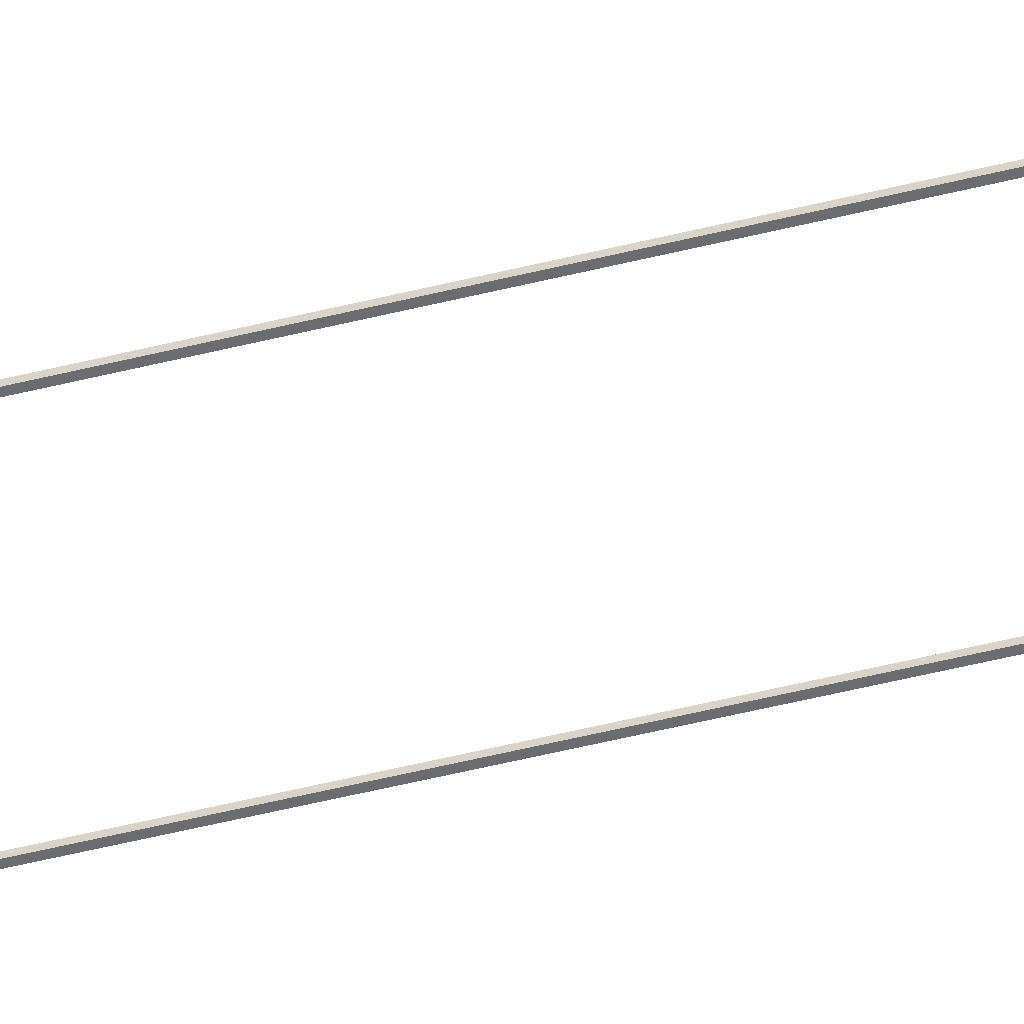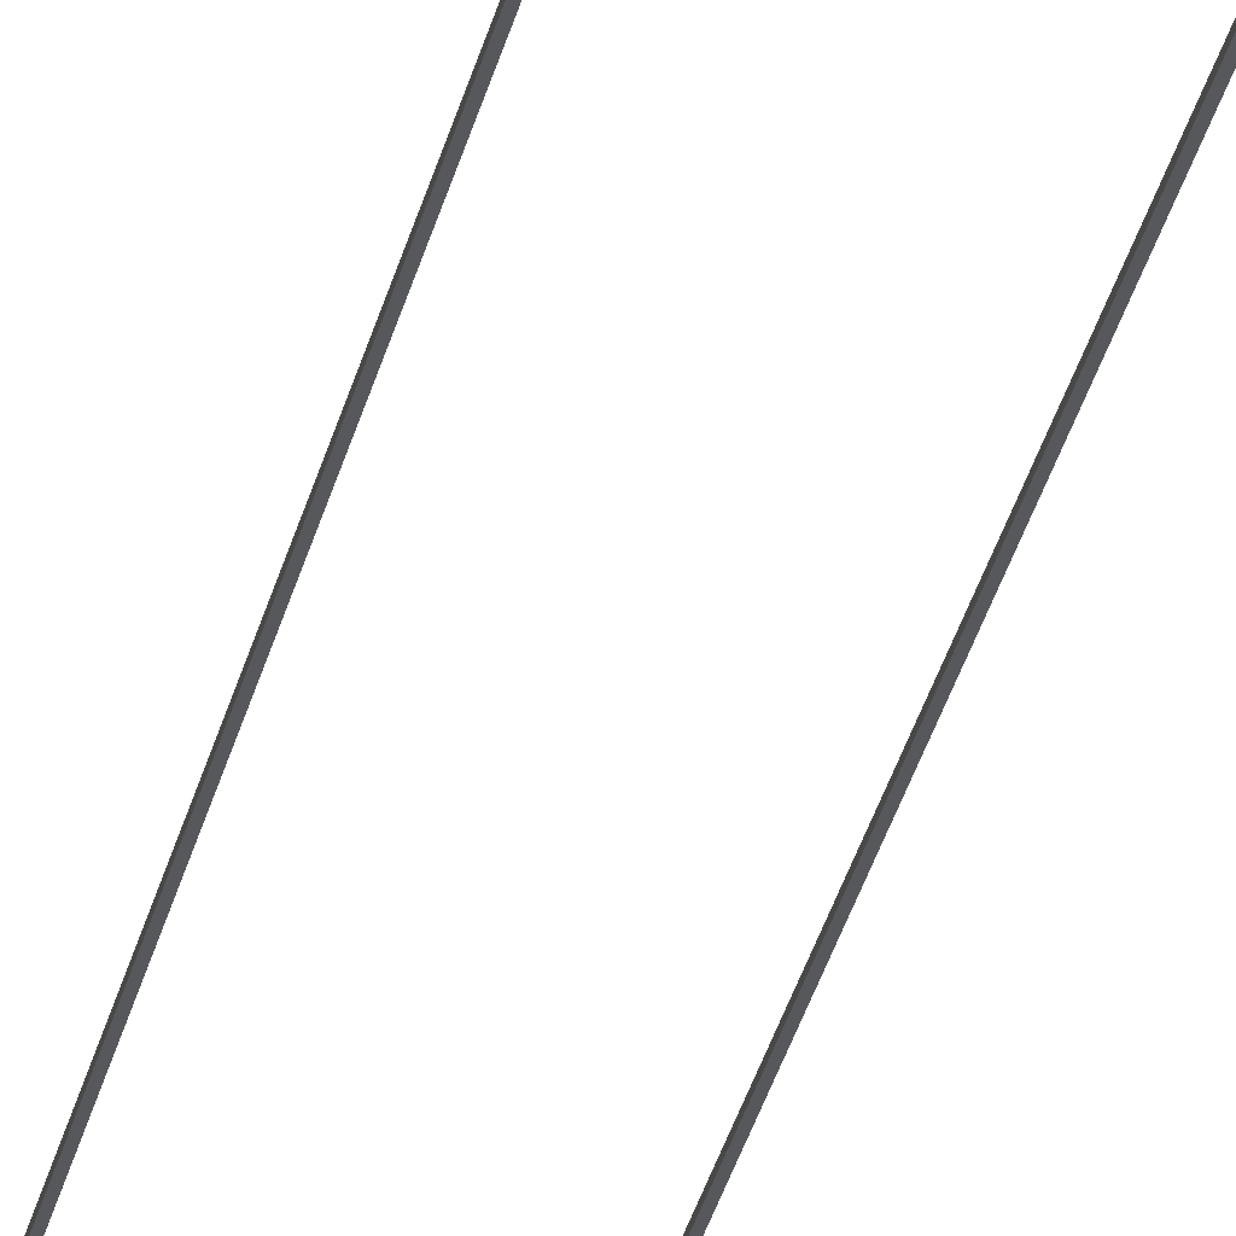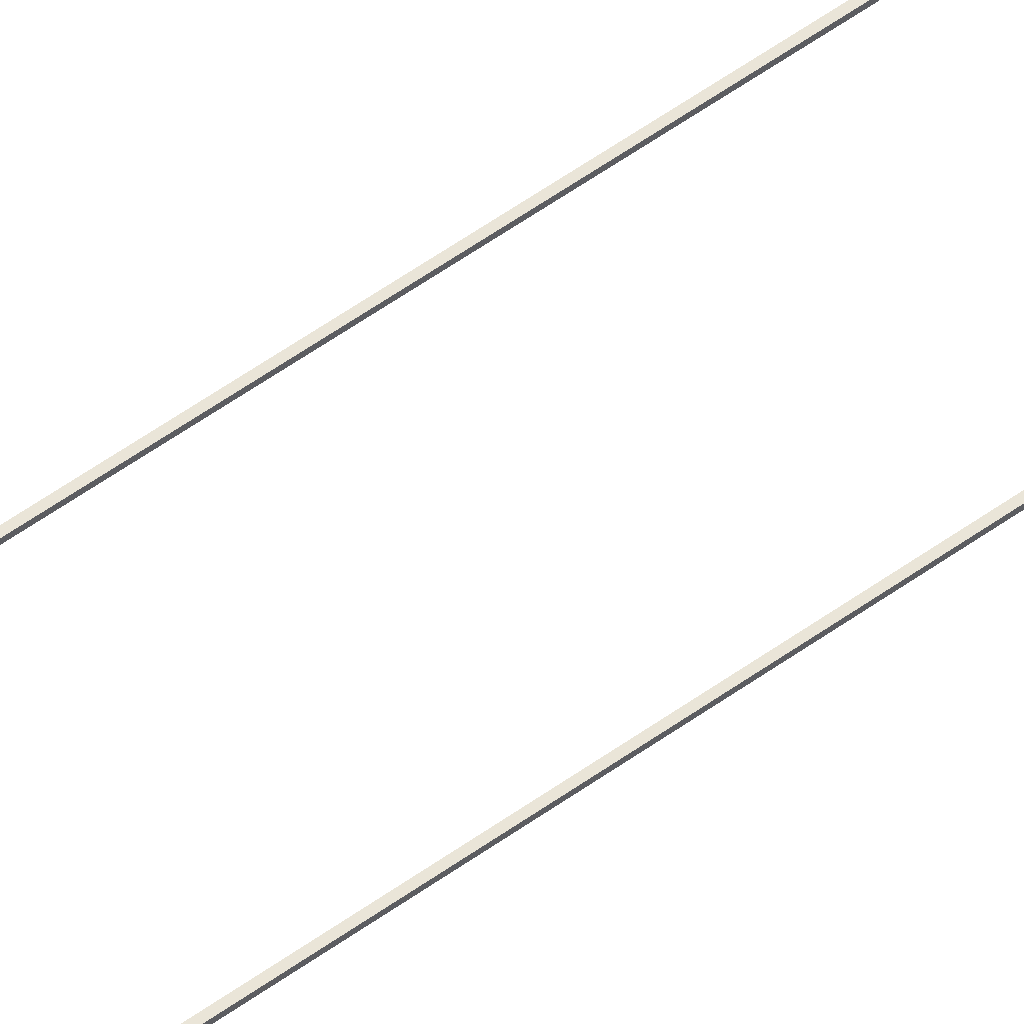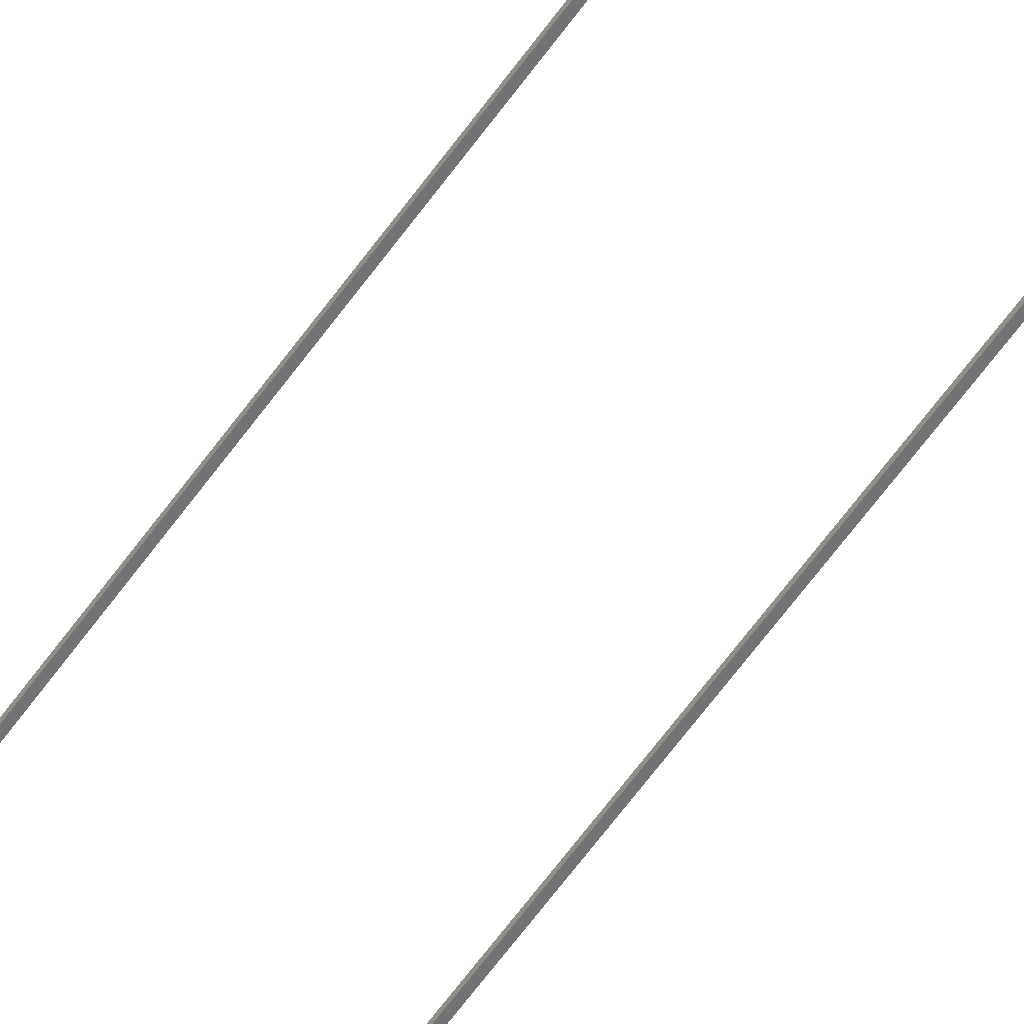
<metadata>
{"format":"obj","ext":"obj","renderer":"f3d","projection":"perspective","resolution":1024,"background":"white","views":[{"elev":-53.7,"azim":104.8,"up":"+Y"},{"elev":-28.7,"azim":168.6,"up":"+Y"},{"elev":59.5,"azim":-126.0,"up":"+Y"},{"elev":-55.9,"azim":-33.7,"up":"+Y"}]}
</metadata>
<code>
o lazer-eyes_Cube.001
v -0.4275 -0.003833 -0.07447
v -0.4275 -0.02269 -0.07447
v -0.4275 -0.003833 -11.78
v -0.4275 -0.02269 -11.78
v -0.4086 -0.003833 -0.07447
v -0.4086 -0.02269 -0.07447
v -0.4086 -0.003833 -11.78
v -0.4086 -0.02269 -11.78
v 0.4216 -0.1187 -0.04428
v 0.3357 -0.05307 -0.1067
v 0.4544 -0.05307 -0.1452
v 0.5277 -0.05307 -0.04428
v 0.4544 -0.05307 0.05667
v 0.3357 -0.05307 0.01811
v 0.3888 0.05307 -0.1452
v 0.5075 0.05307 -0.1067
v 0.5075 0.05307 0.01811
v 0.3888 0.05307 0.05667
v 0.3155 0.05307 -0.04428
v 0.4216 0.1187 -0.04428
v 0.4409 -0.1009 -0.1036
v 0.3711 -0.1009 -0.08095
v 0.3904 -0.06239 -0.1403
v 0.3207 -0.06239 -0.04428
v 0.3711 -0.1009 -0.007606
v 0.484 -0.1009 -0.04428
v 0.5033 -0.06239 -0.1036
v 0.4409 -0.1009 0.01506
v 0.5033 -0.06239 0.01506
v 0.3904 -0.06239 0.05173
v 0.3087 -0 -0.08095
v 0.3087 -0 -0.007606
v 0.4216 -0 -0.163
v 0.3518 -0 -0.1403
v 0.5345 -0 -0.08095
v 0.4914 -0 -0.1403
v 0.4914 -0 0.05173
v 0.5345 -0 -0.007606
v 0.3518 -0 0.05173
v 0.4216 -0 0.0744
v 0.3399 0.06239 -0.1036
v 0.4528 0.06239 -0.1403
v 0.5225 0.06239 -0.04428
v 0.4528 0.06239 0.05173
v 0.3399 0.06239 0.01506
v 0.4023 0.1009 -0.1036
v 0.3592 0.1009 -0.04428
v 0.4721 0.1009 -0.08095
v 0.4721 0.1009 -0.007606
v 0.4023 0.1009 0.01506
v -0.4048 -0.1187 -0.04428
v -0.4907 -0.05307 -0.1067
v -0.372 -0.05307 -0.1452
v -0.2987 -0.05307 -0.04428
v -0.372 -0.05307 0.05667
v -0.4907 -0.05307 0.01811
v -0.4376 0.05307 -0.1452
v -0.319 0.05307 -0.1067
v -0.319 0.05307 0.01811
v -0.4376 0.05307 0.05667
v -0.511 0.05307 -0.04428
v -0.4048 0.1187 -0.04428
v -0.3855 -0.1009 -0.1036
v -0.4553 -0.1009 -0.08095
v -0.436 -0.06239 -0.1403
v -0.5058 -0.06239 -0.04428
v -0.4553 -0.1009 -0.007606
v -0.3424 -0.1009 -0.04428
v -0.3232 -0.06239 -0.1036
v -0.3855 -0.1009 0.01506
v -0.3232 -0.06239 0.01506
v -0.436 -0.06239 0.05173
v -0.5177 -0 -0.08095
v -0.5177 -0 -0.007606
v -0.4048 -0 -0.163
v -0.4746 -0 -0.1403
v -0.292 -0 -0.08095
v -0.3351 -0 -0.1403
v -0.3351 -0 0.05173
v -0.292 -0 -0.007606
v -0.4746 -0 0.05173
v -0.4048 -0 0.0744
v -0.4865 0.06239 -0.1036
v -0.3736 0.06239 -0.1403
v -0.3039 0.06239 -0.04428
v -0.3736 0.06239 0.05173
v -0.4865 0.06239 0.01506
v -0.4241 0.1009 -0.1036
v -0.4672 0.1009 -0.04428
v -0.3543 0.1009 -0.08095
v -0.3543 0.1009 -0.007606
v -0.4241 0.1009 0.01506
v 0.4223 -0.003833 -0.07447
v 0.4223 -0.02269 -0.07447
v 0.4223 -0.003833 -11.78
v 0.4223 -0.02269 -11.78
v 0.4412 -0.003833 -0.07447
v 0.4412 -0.02269 -0.07447
v 0.4412 -0.003833 -11.78
v 0.4412 -0.02269 -11.78
f 2 1 3
f 4 3 7
f 8 7 5
f 6 5 1
f 7 3 1
f 4 8 6
f 9 21 22
f 10 24 22
f 9 26 21
f 9 28 26
f 9 25 28
f 10 31 24
f 11 33 23
f 12 35 27
f 13 37 29
f 14 39 30
f 10 34 31
f 11 36 33
f 12 38 35
f 13 40 37
f 14 32 39
f 15 46 41
f 16 48 42
f 17 49 43
f 18 50 44
f 19 47 45
f 47 20 50
f 47 50 45
f 45 50 18
f 50 20 49
f 50 49 44
f 44 49 17
f 49 20 48
f 49 48 43
f 43 48 16
f 48 20 46
f 48 46 42
f 42 46 15
f 46 20 47
f 46 47 41
f 41 47 19
f 32 19 45
f 32 45 39
f 39 45 18
f 40 18 44
f 40 44 37
f 37 44 17
f 38 17 43
f 38 43 35
f 35 43 16
f 36 16 42
f 36 42 33
f 33 42 15
f 34 15 41
f 34 41 31
f 31 41 19
f 39 18 40
f 39 40 30
f 30 40 13
f 37 17 38
f 37 38 29
f 29 38 12
f 35 16 36
f 35 36 27
f 27 36 11
f 33 15 34
f 33 34 23
f 23 34 10
f 31 19 32
f 31 32 24
f 24 32 14
f 25 14 30
f 25 30 28
f 28 30 13
f 28 13 29
f 28 29 26
f 26 29 12
f 26 12 27
f 26 27 21
f 21 27 11
f 24 14 25
f 24 25 22
f 22 25 9
f 21 11 23
f 21 23 22
f 22 23 10
f 51 63 64
f 52 66 64
f 51 68 63
f 51 70 68
f 51 67 70
f 52 73 66
f 53 75 65
f 54 77 69
f 55 79 71
f 56 81 72
f 52 76 73
f 53 78 75
f 54 80 77
f 55 82 79
f 56 74 81
f 57 88 83
f 58 90 84
f 59 91 85
f 60 92 86
f 61 89 87
f 89 62 92
f 89 92 87
f 87 92 60
f 92 62 91
f 92 91 86
f 86 91 59
f 91 62 90
f 91 90 85
f 85 90 58
f 90 62 88
f 90 88 84
f 84 88 57
f 88 62 89
f 88 89 83
f 83 89 61
f 74 61 87
f 74 87 81
f 81 87 60
f 82 60 86
f 82 86 79
f 79 86 59
f 80 59 85
f 80 85 77
f 77 85 58
f 78 58 84
f 78 84 75
f 75 84 57
f 76 57 83
f 76 83 73
f 73 83 61
f 81 60 82
f 81 82 72
f 72 82 55
f 79 59 80
f 79 80 71
f 71 80 54
f 77 58 78
f 77 78 69
f 69 78 53
f 75 57 76
f 75 76 65
f 65 76 52
f 73 61 74
f 73 74 66
f 66 74 56
f 67 56 72
f 67 72 70
f 70 72 55
f 70 55 71
f 70 71 68
f 68 71 54
f 68 54 69
f 68 69 63
f 63 69 53
f 66 56 67
f 66 67 64
f 64 67 51
f 63 53 65
f 63 65 64
f 64 65 52
f 94 93 95
f 96 95 99
f 100 99 97
f 98 97 93
f 99 95 93
f 96 100 98
f 2 3 4
f 4 7 8
f 8 5 6
f 6 1 2
f 7 1 5
f 4 6 2
f 94 95 96
f 96 99 100
f 100 97 98
f 98 93 94
f 99 93 97
f 96 98 94

</code>
